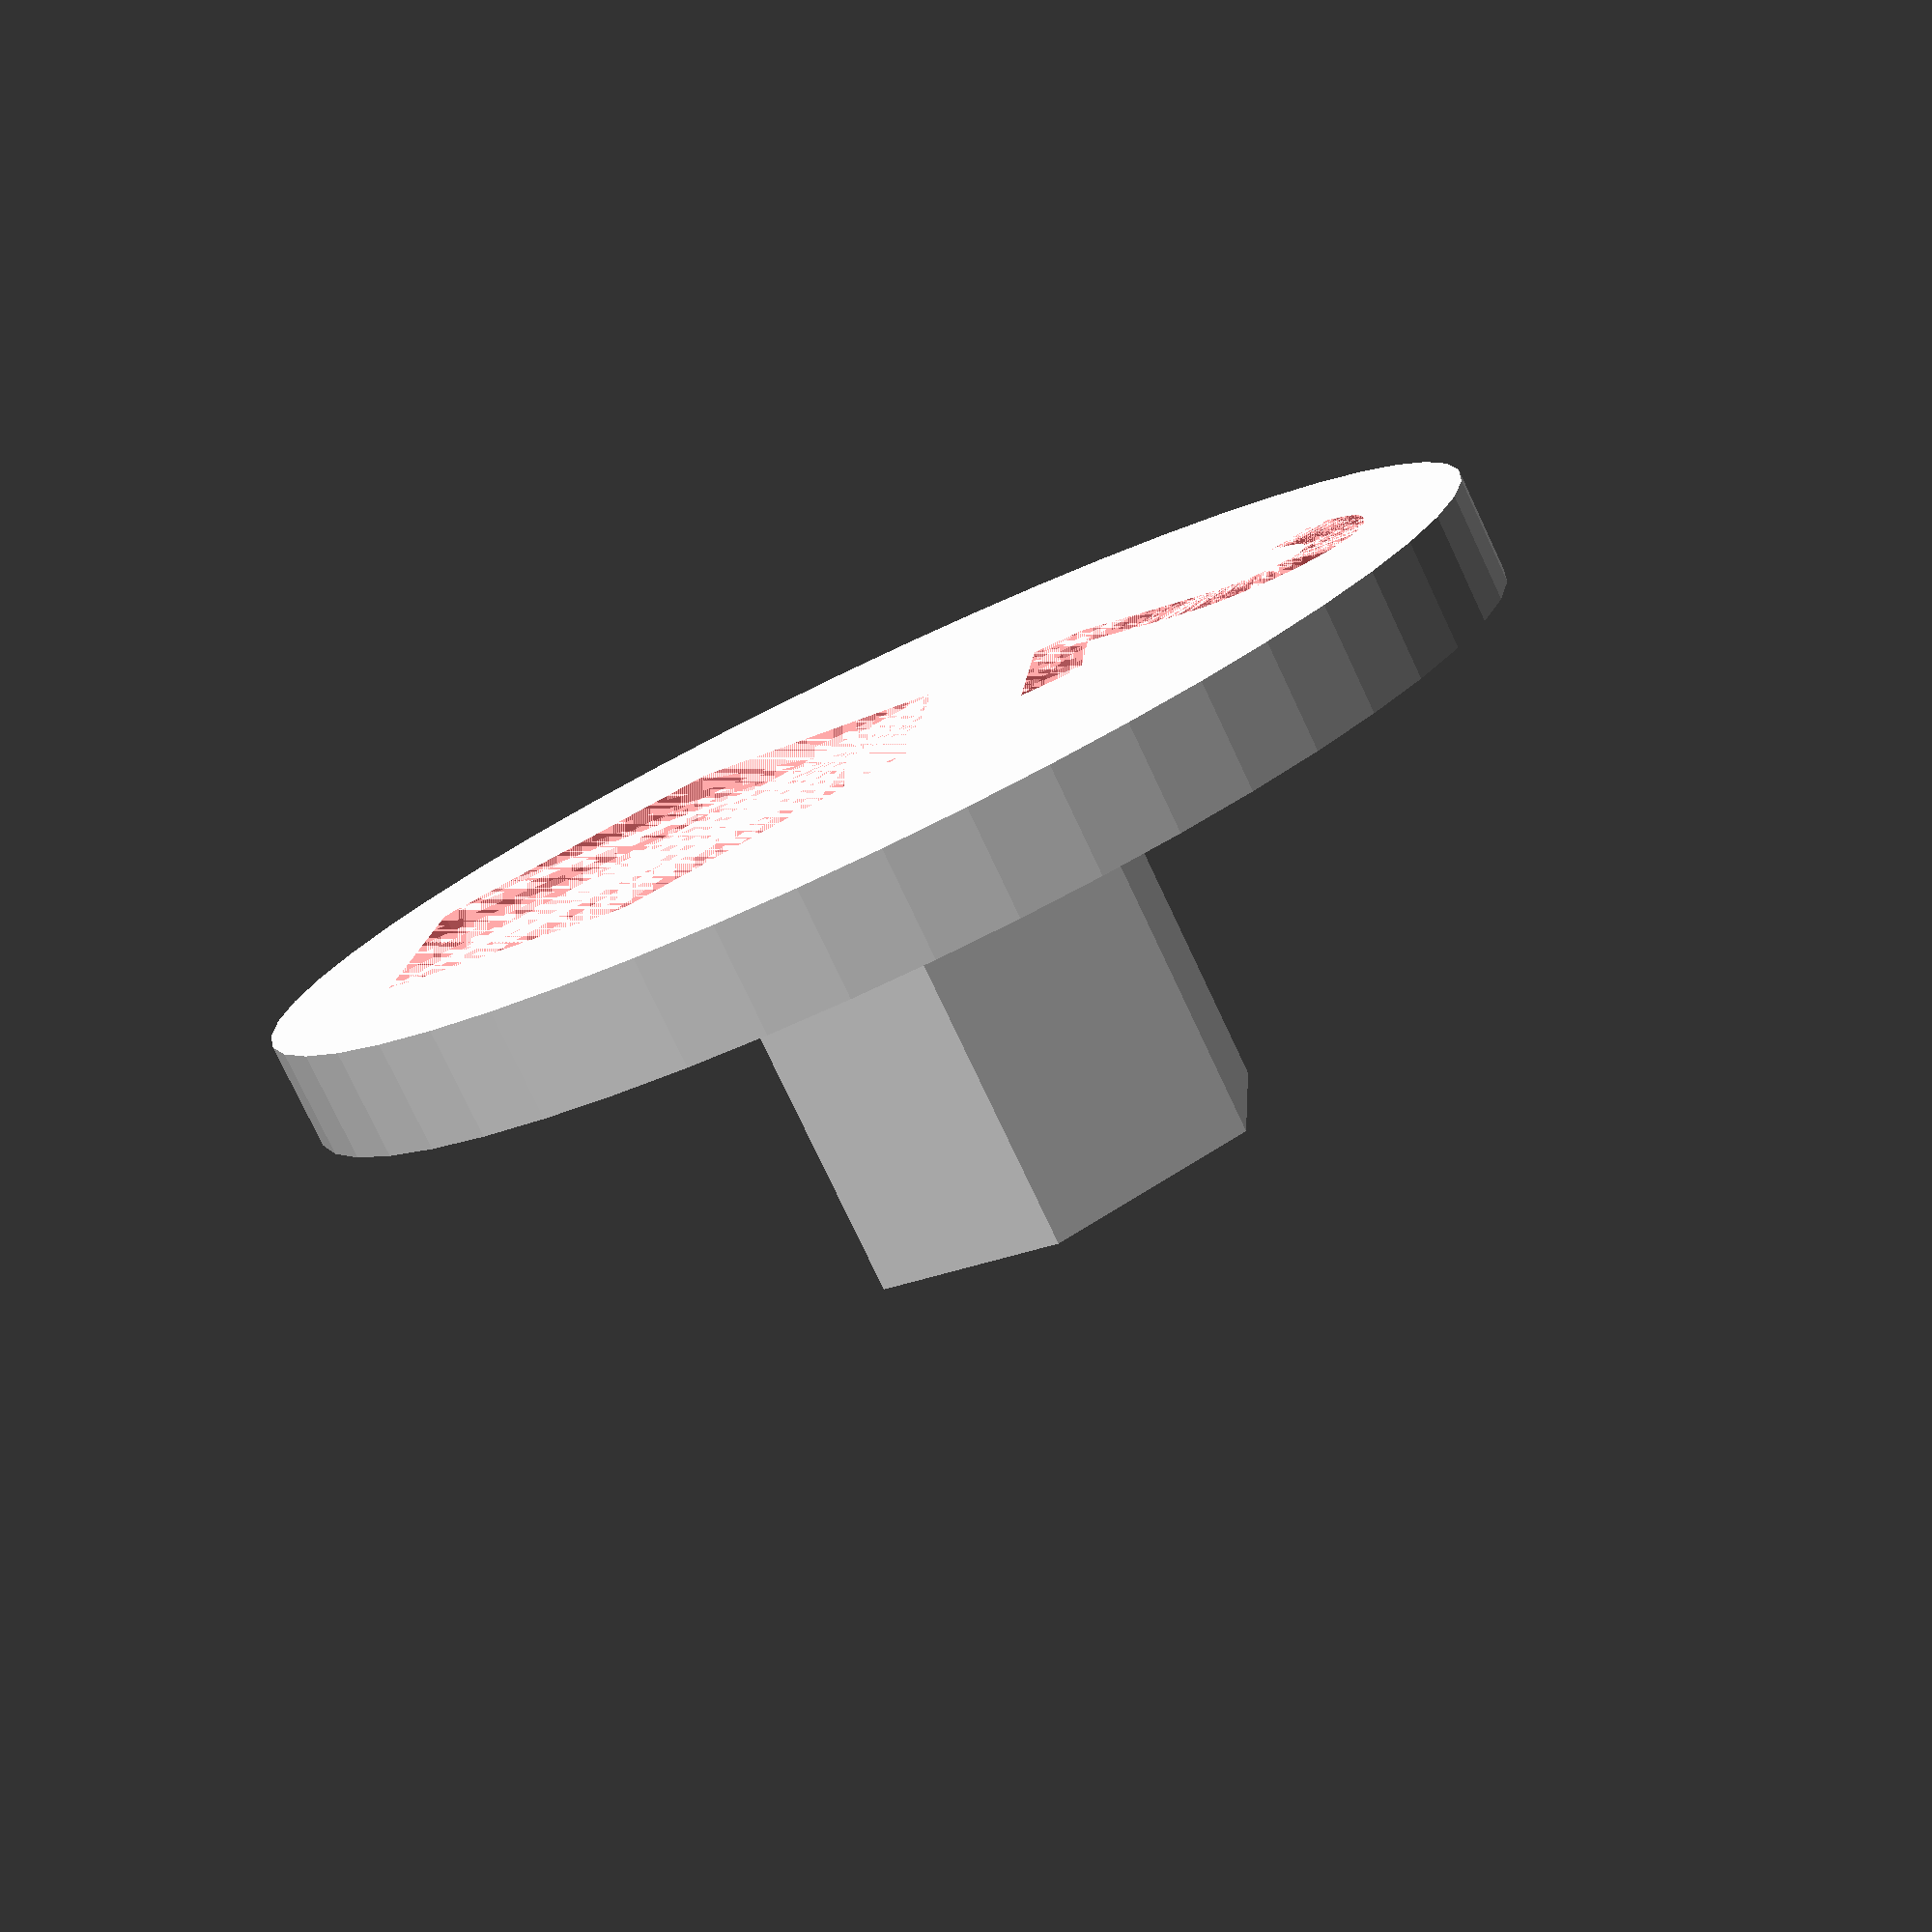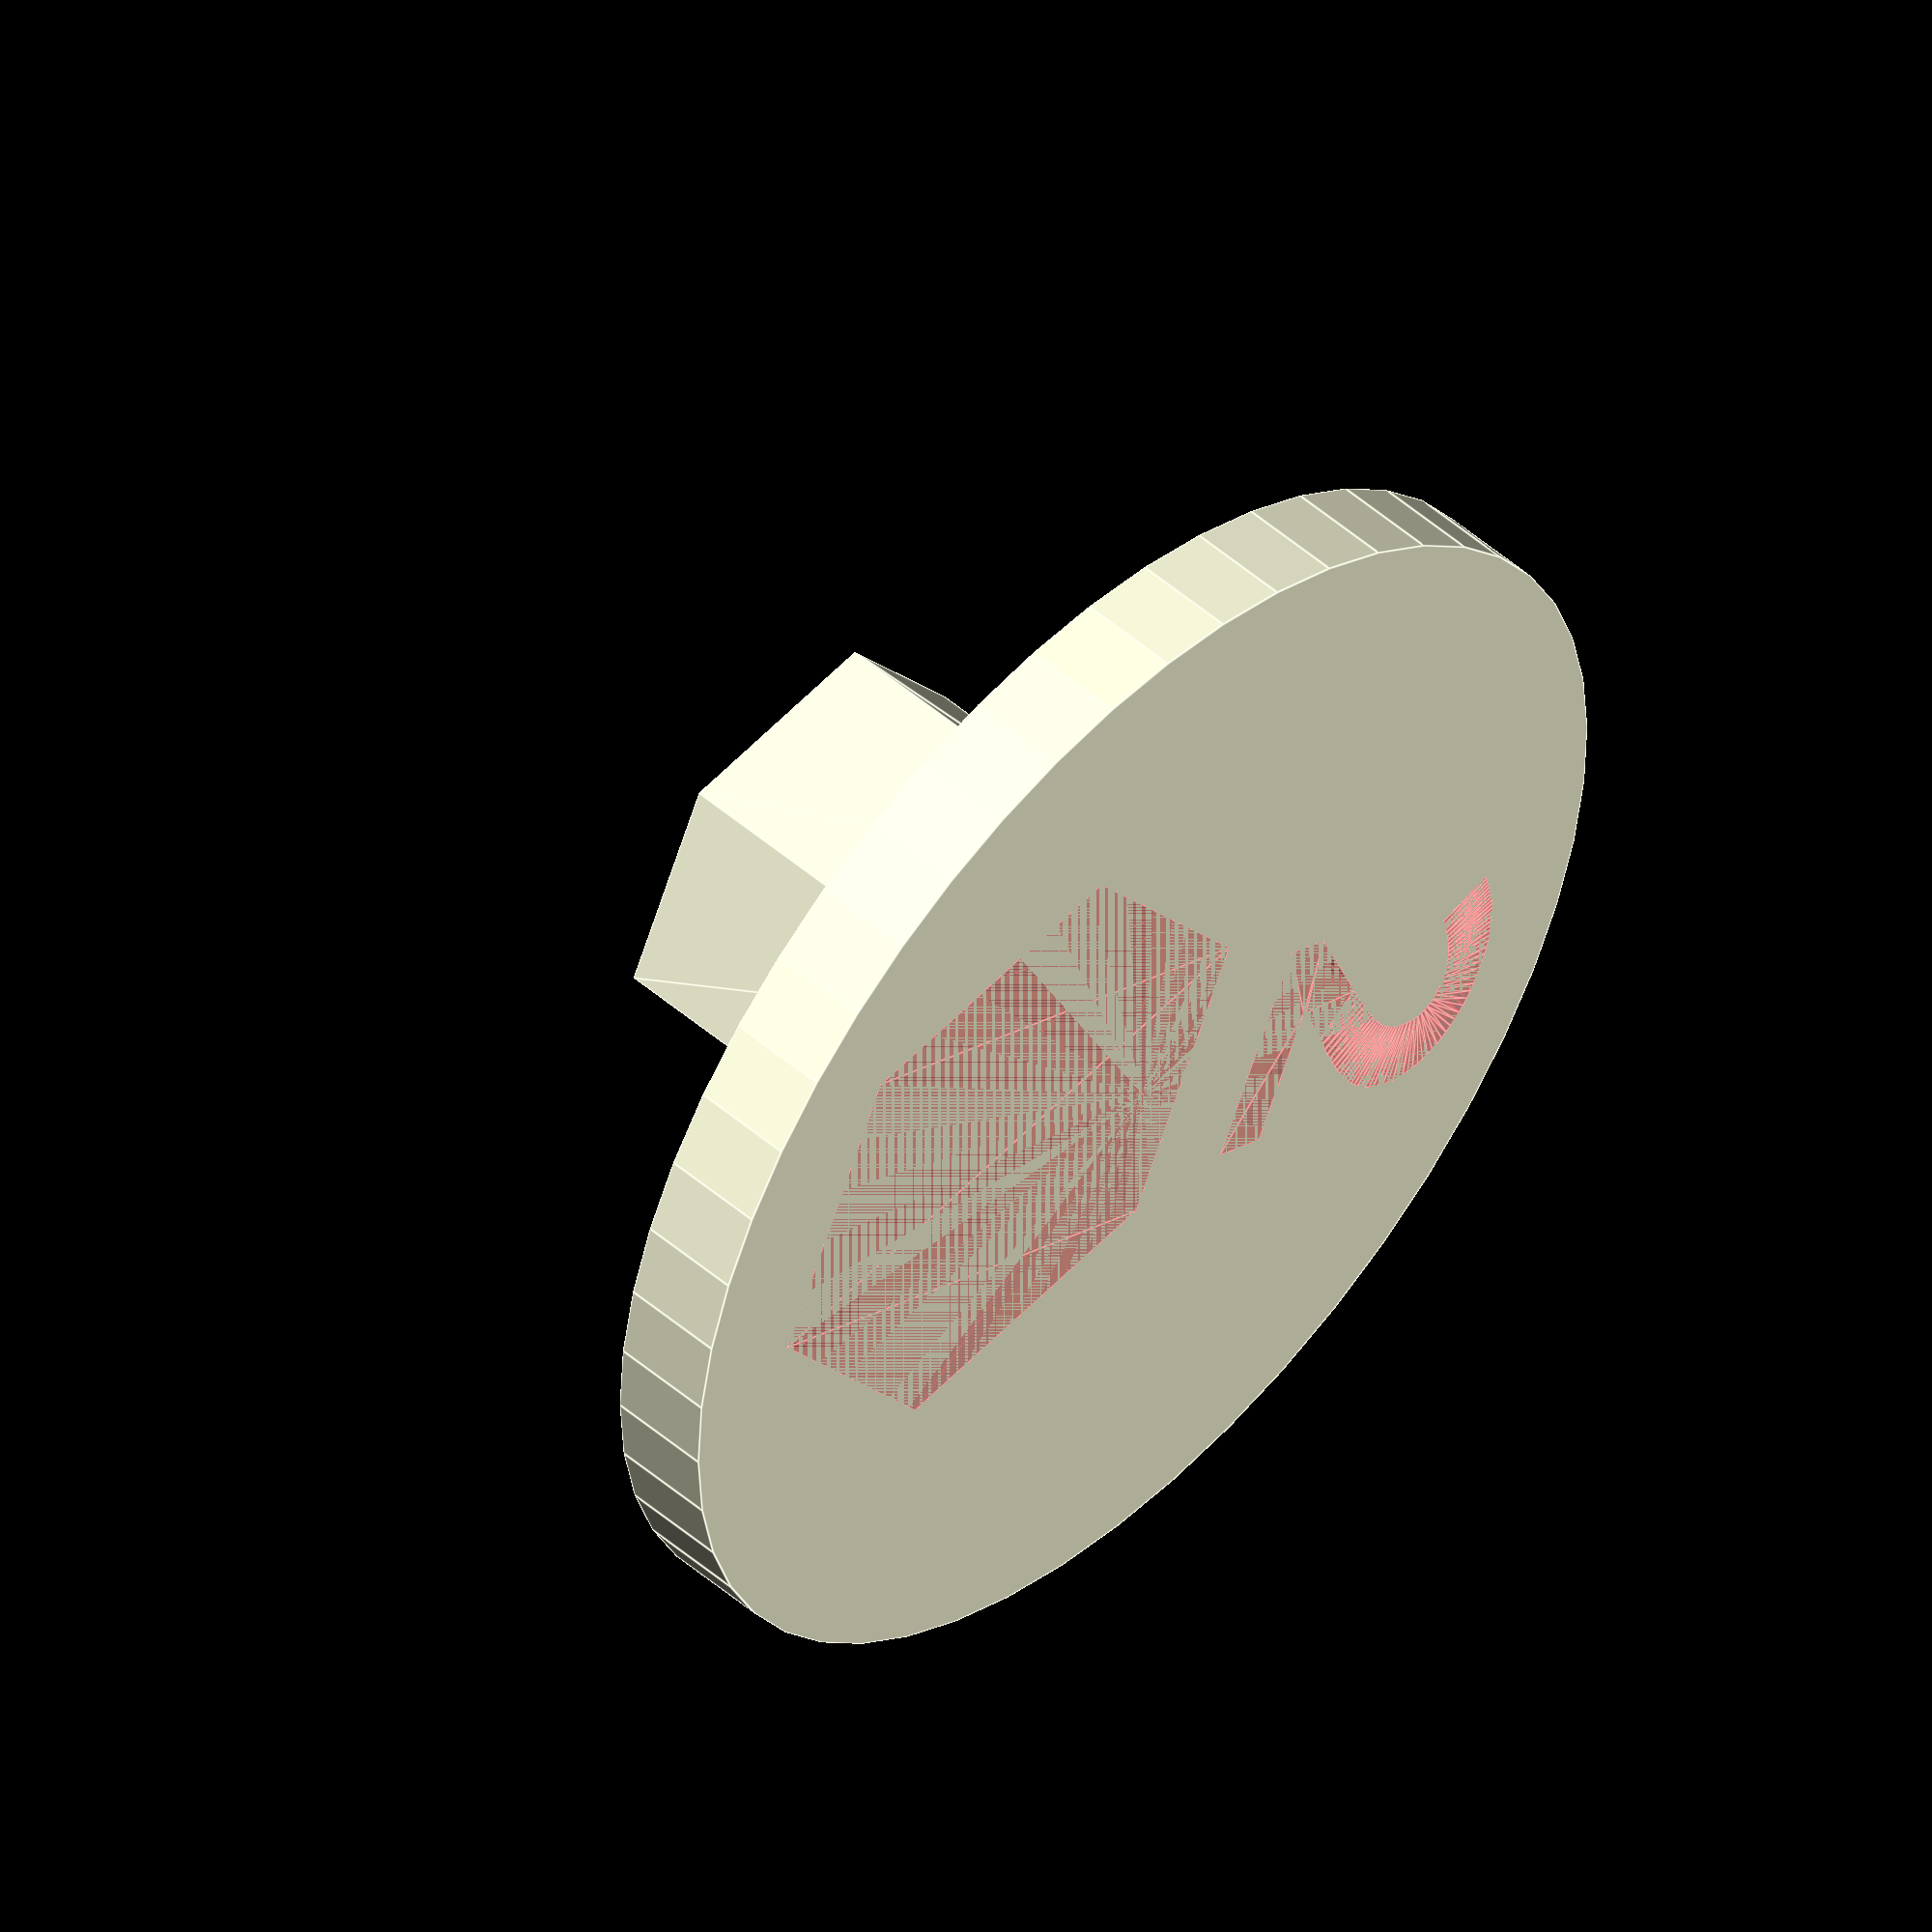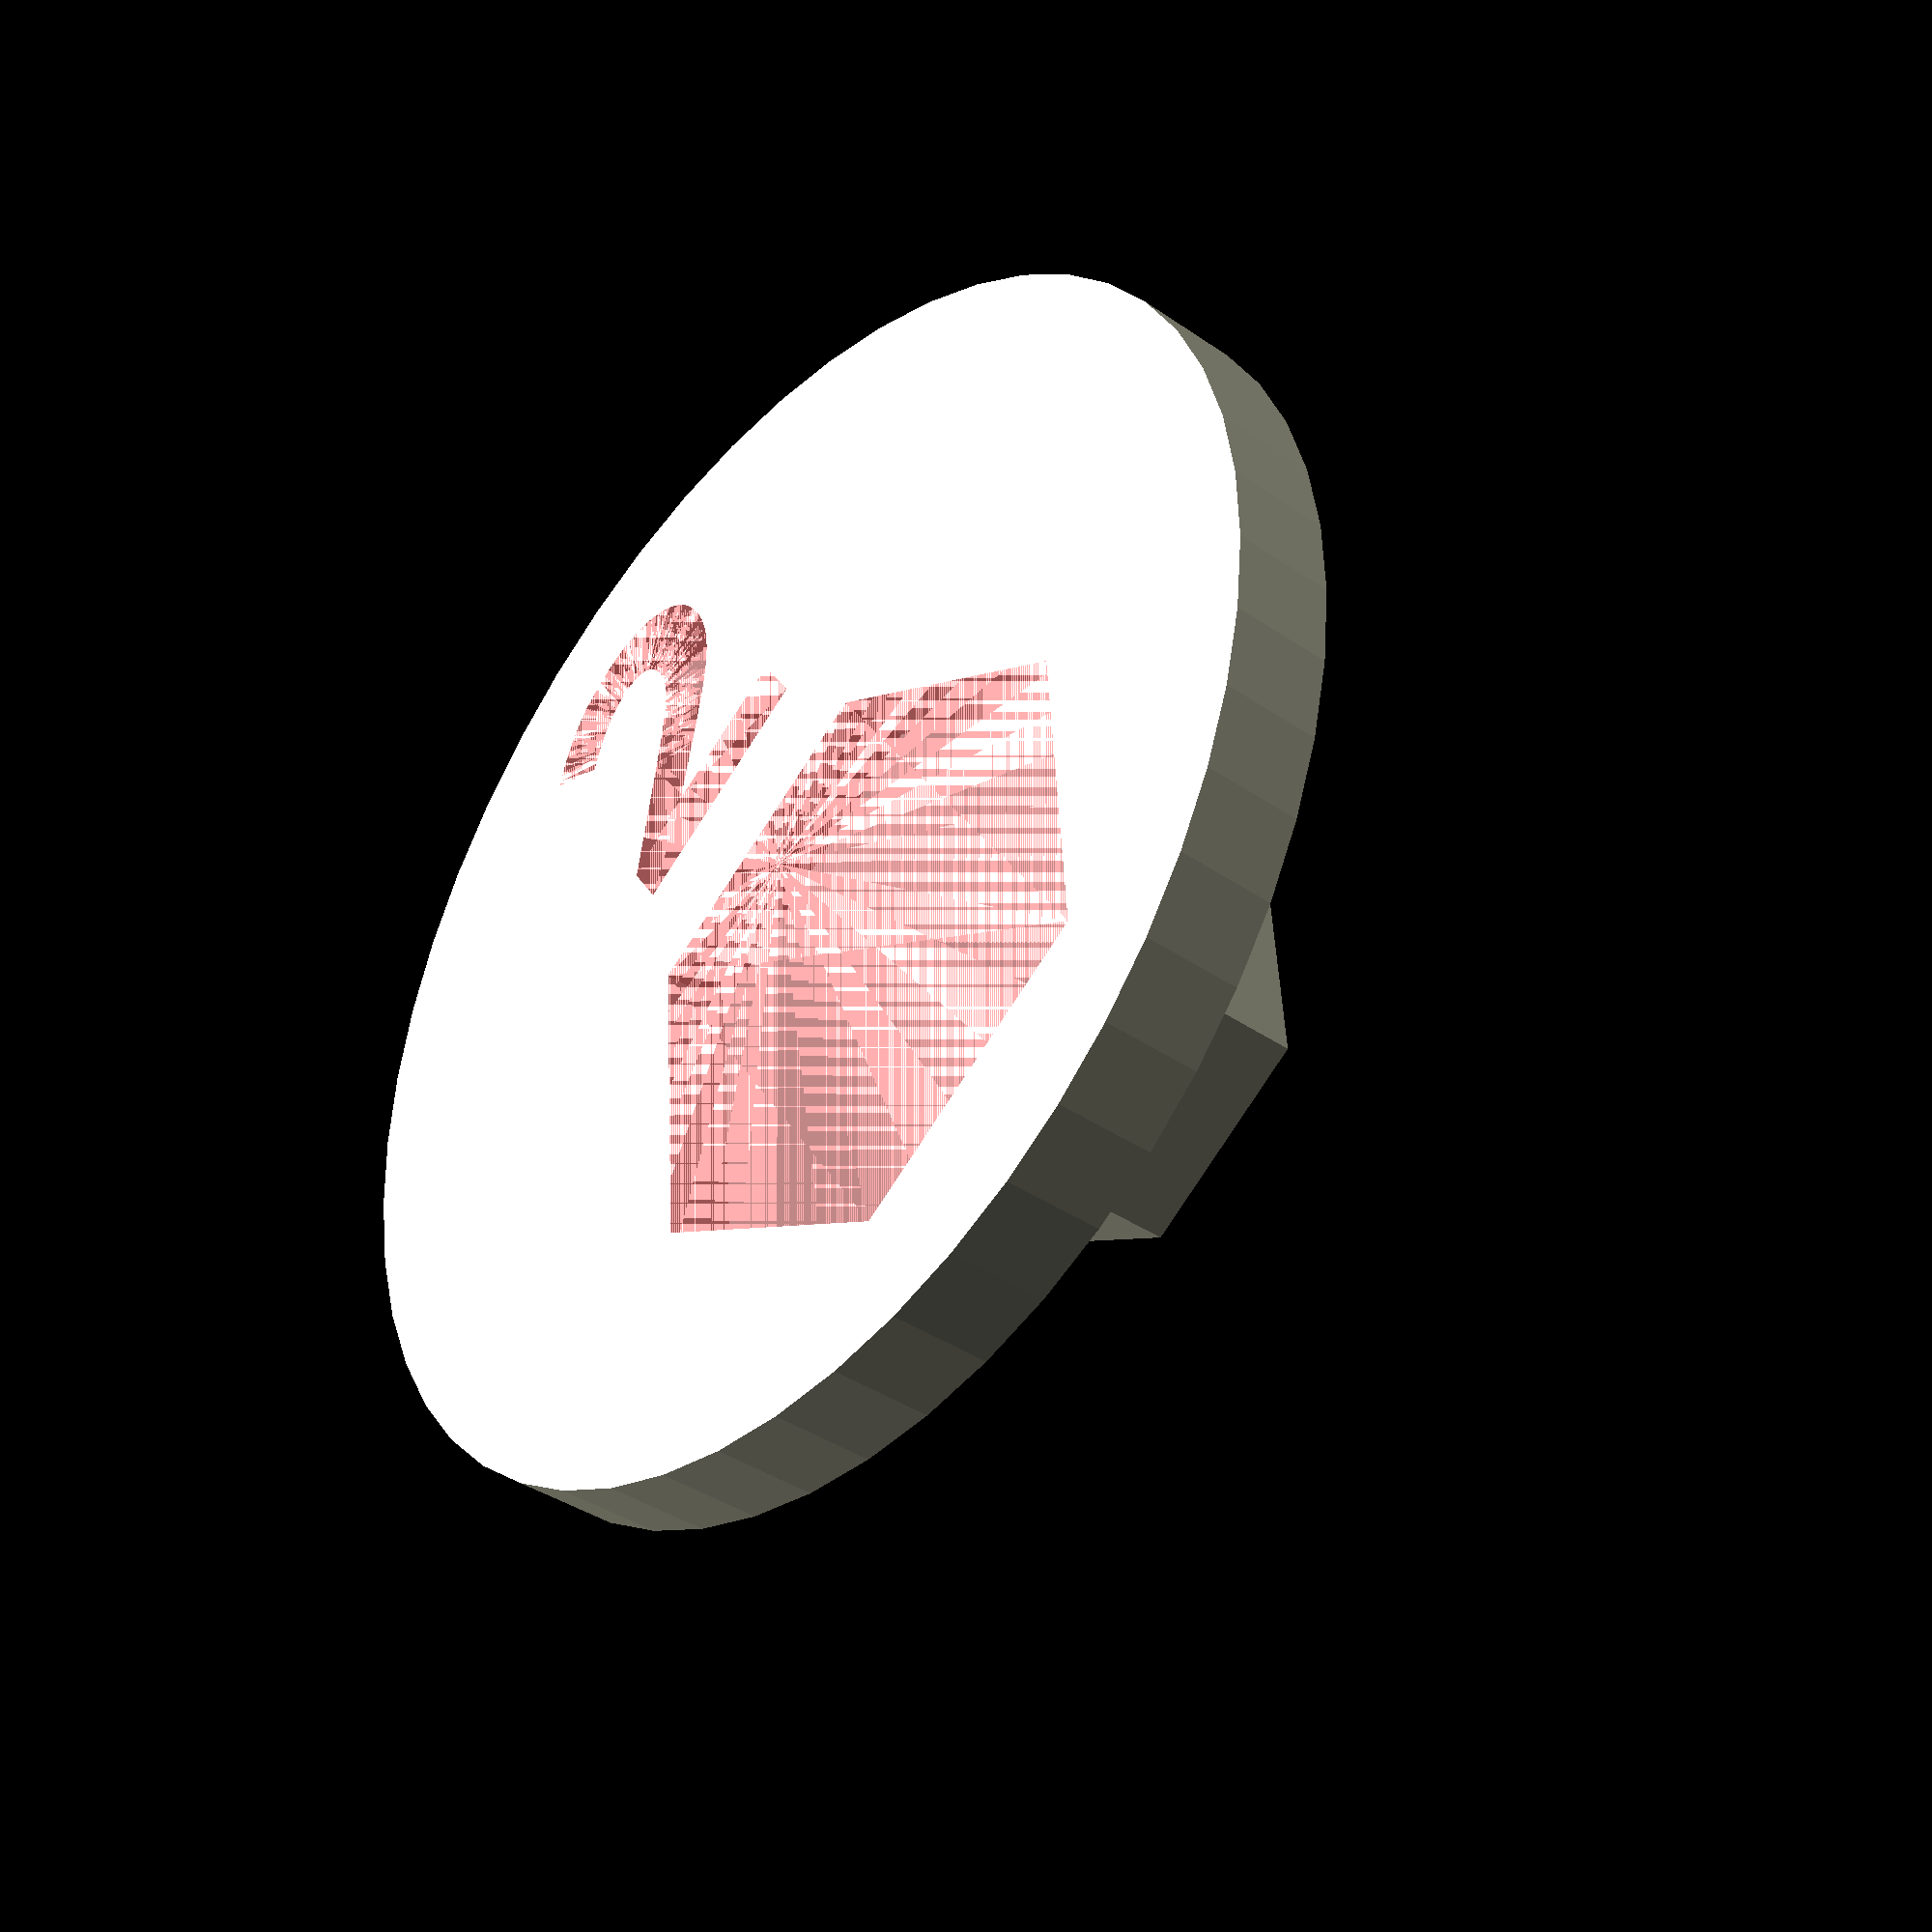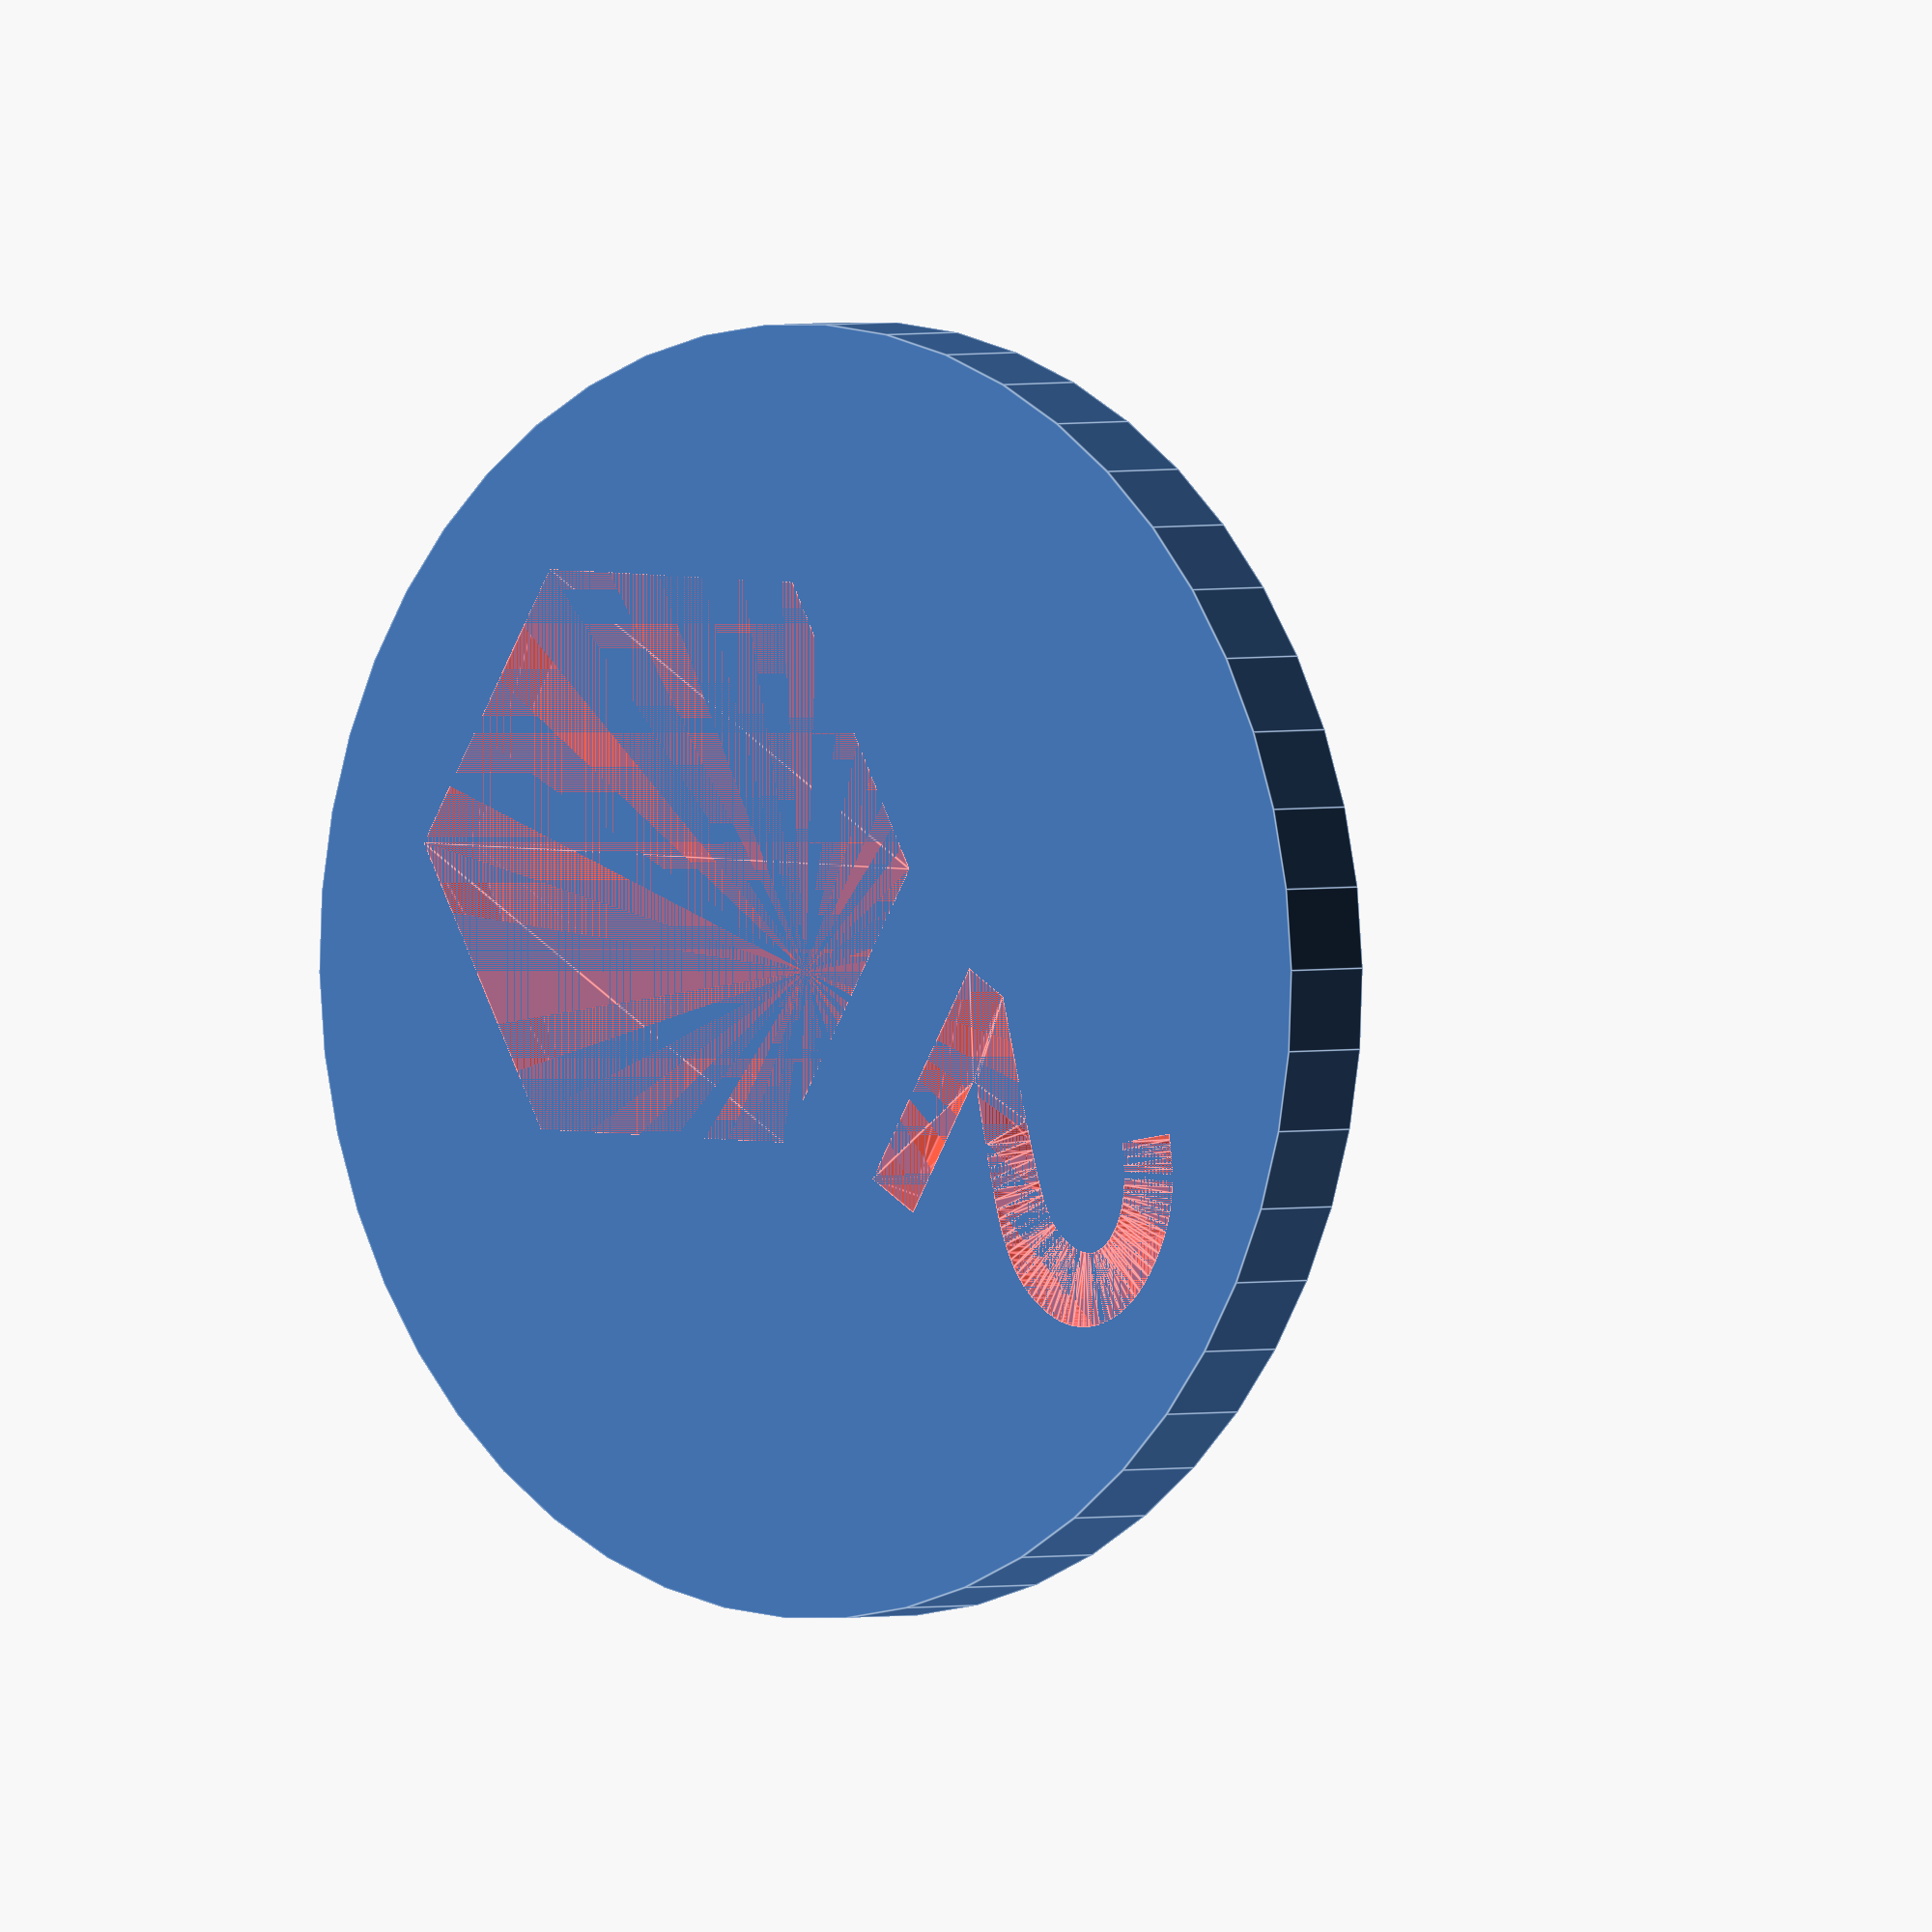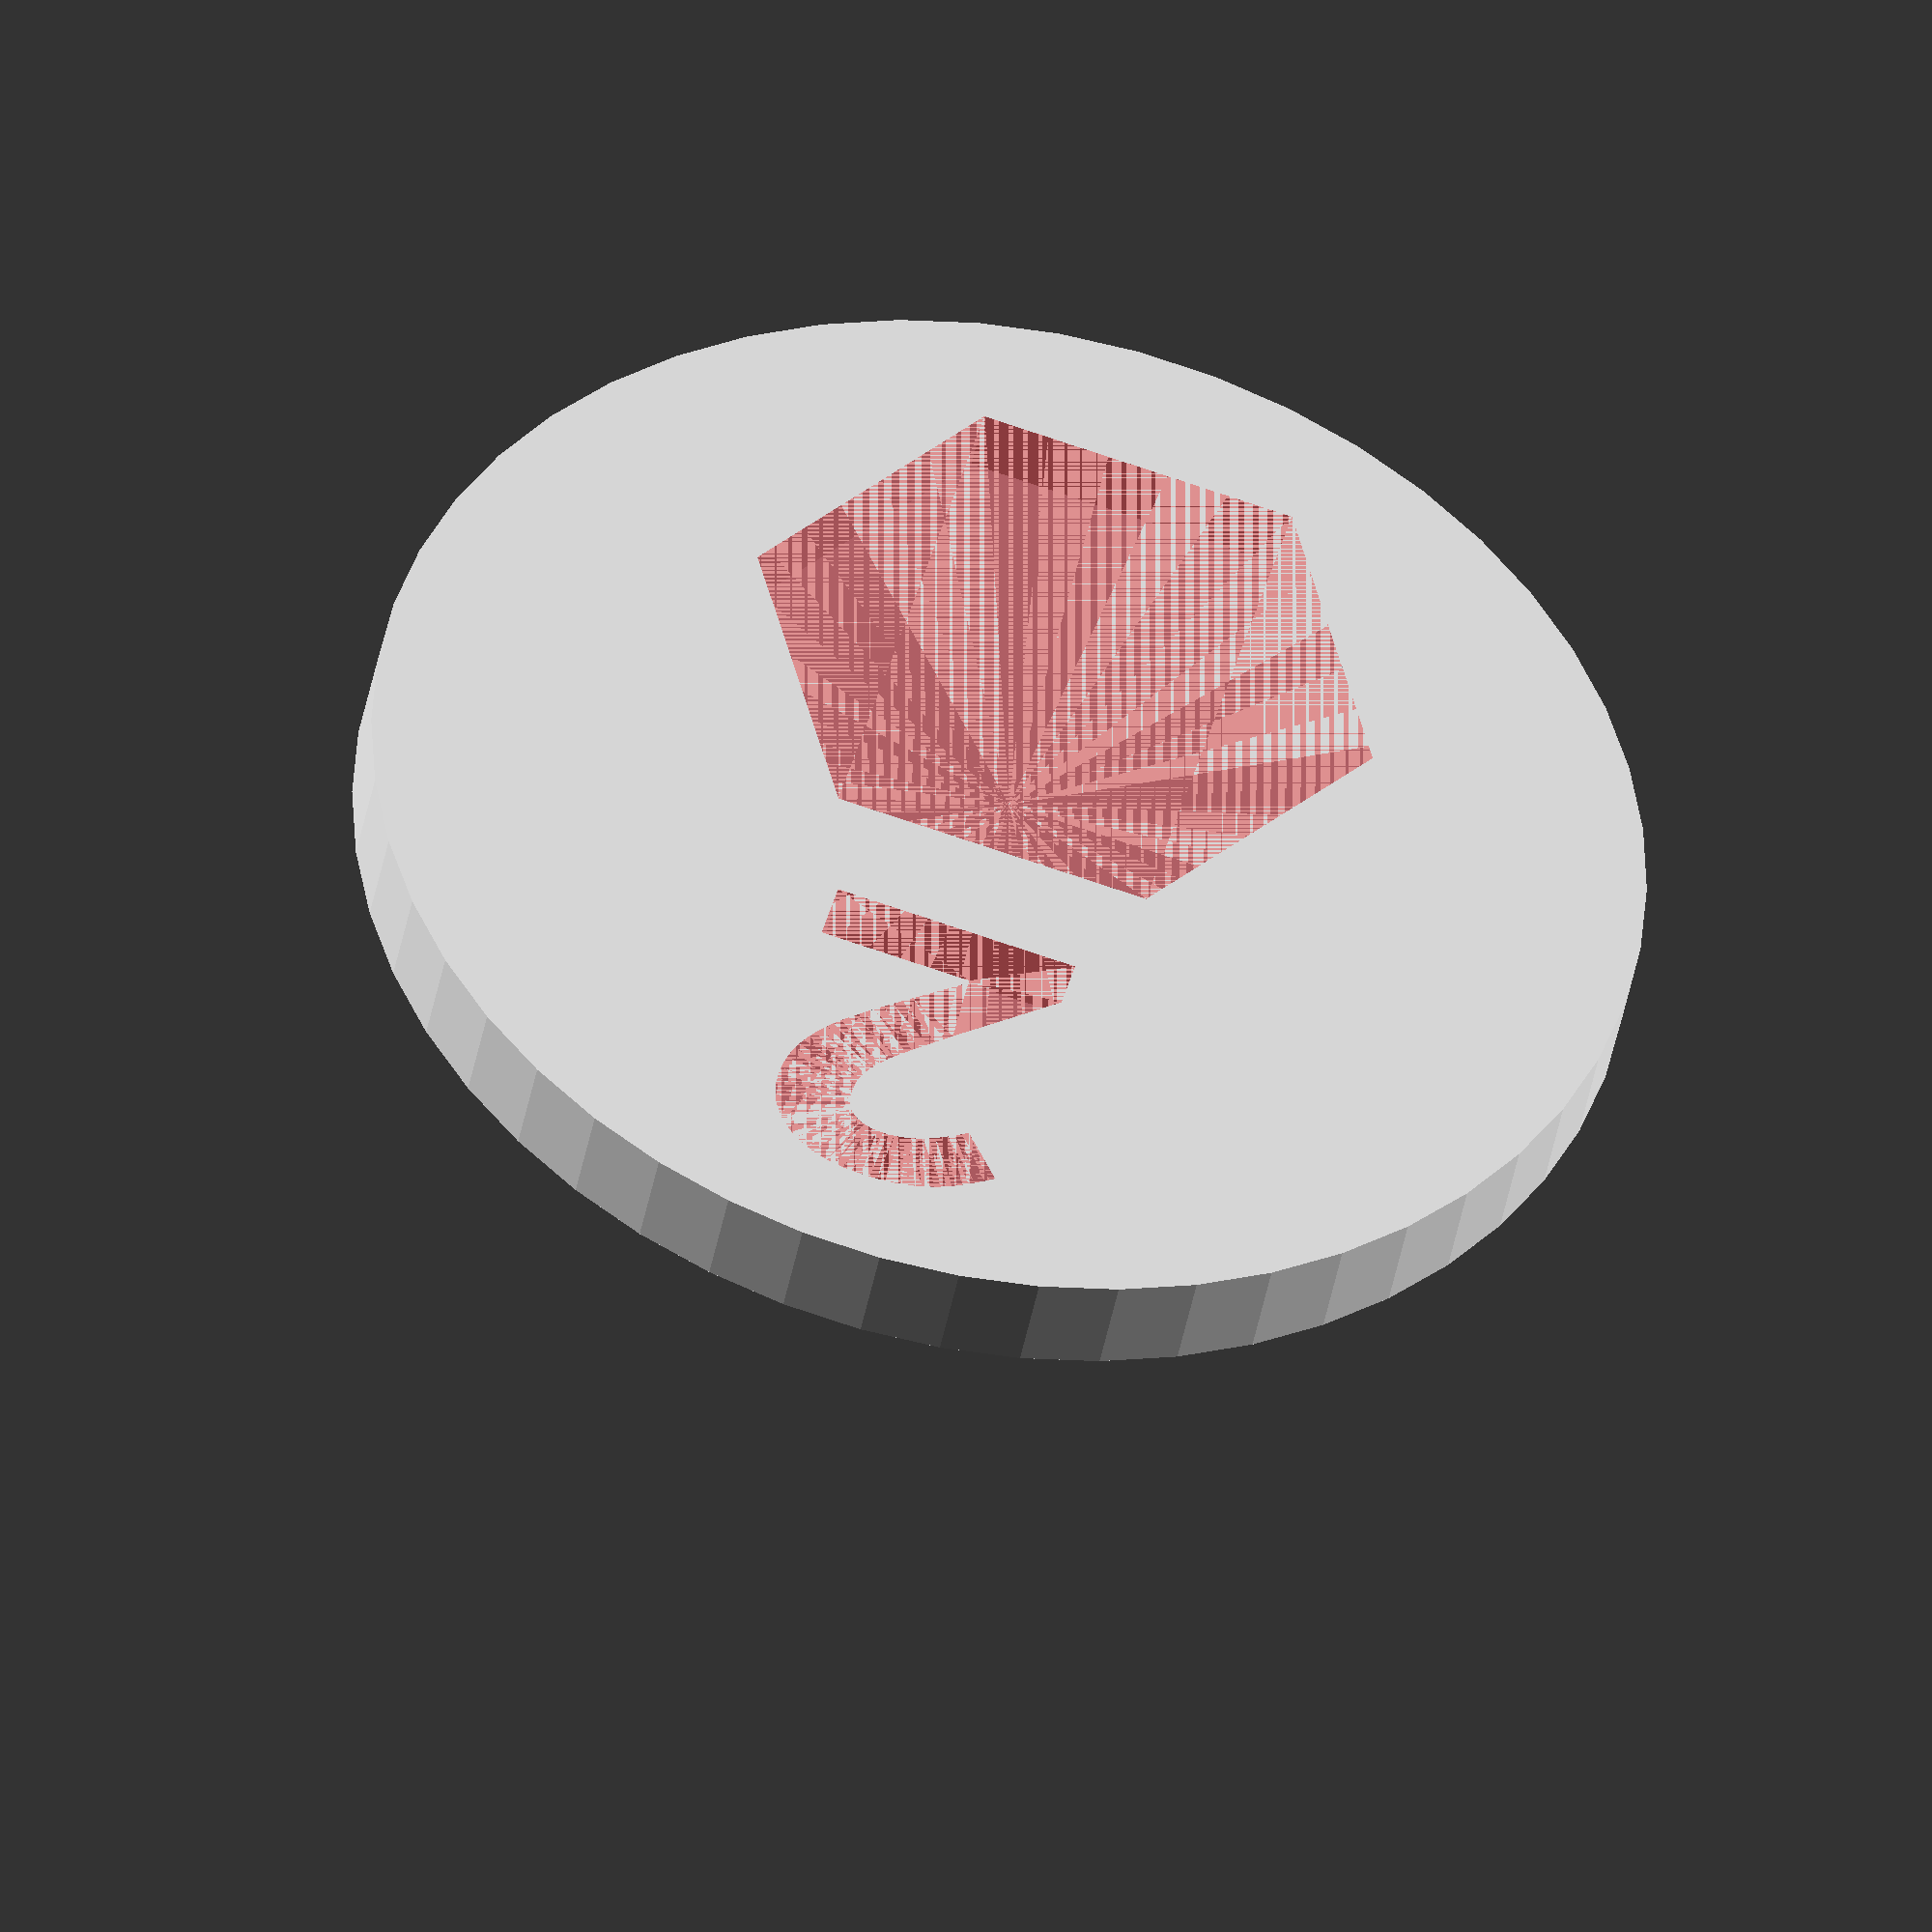
<openscad>
$fn = 50;


difference() {
	union() {
		translate(v = [0, 0, -0.7500000000]) {
			cylinder(h = 1.5000000000, r = 9.0000000000);
		}
		translate(v = [0, 0, -6]) {
			linear_extrude(height = 6) {
				polygon(points = [[3.1658550000, 0.0000000000], [1.5829275000, 2.7417108547], [-1.5829275000, 2.7417108547], [-3.1658550000, 0.0000000000], [-1.5829275000, -2.7417108547], [1.5829275000, -2.7417108547]]);
			}
		}
	}
	union() {
		translate(v = [0, -3, -0.2500000000]) {
			#linear_extrude(height = 1) {
				polygon(points = [[4.5000000000, 0.0000000000], [2.2500000000, 3.8971143170], [-2.2500000000, 3.8971143170], [-4.5000000000, 0.0000000000], [-2.2500000000, -3.8971143170], [2.2500000000, -3.8971143170]]);
			}
		}
		#translate(v = [0, 5, -0.2500000000]) {
			linear_extrude(height = 1) {
				text(font = "SegoiUI:Bold", halign = "center", size = 5, text = "2", valign = "center");
			}
		}
	}
}
</openscad>
<views>
elev=78.5 azim=94.1 roll=25.3 proj=p view=solid
elev=309.4 azim=114.8 roll=313.3 proj=o view=edges
elev=218.2 azim=145.8 roll=131.3 proj=p view=wireframe
elev=178.3 azim=301.2 roll=138.6 proj=o view=edges
elev=42.4 azim=195.3 roll=349.8 proj=o view=solid
</views>
